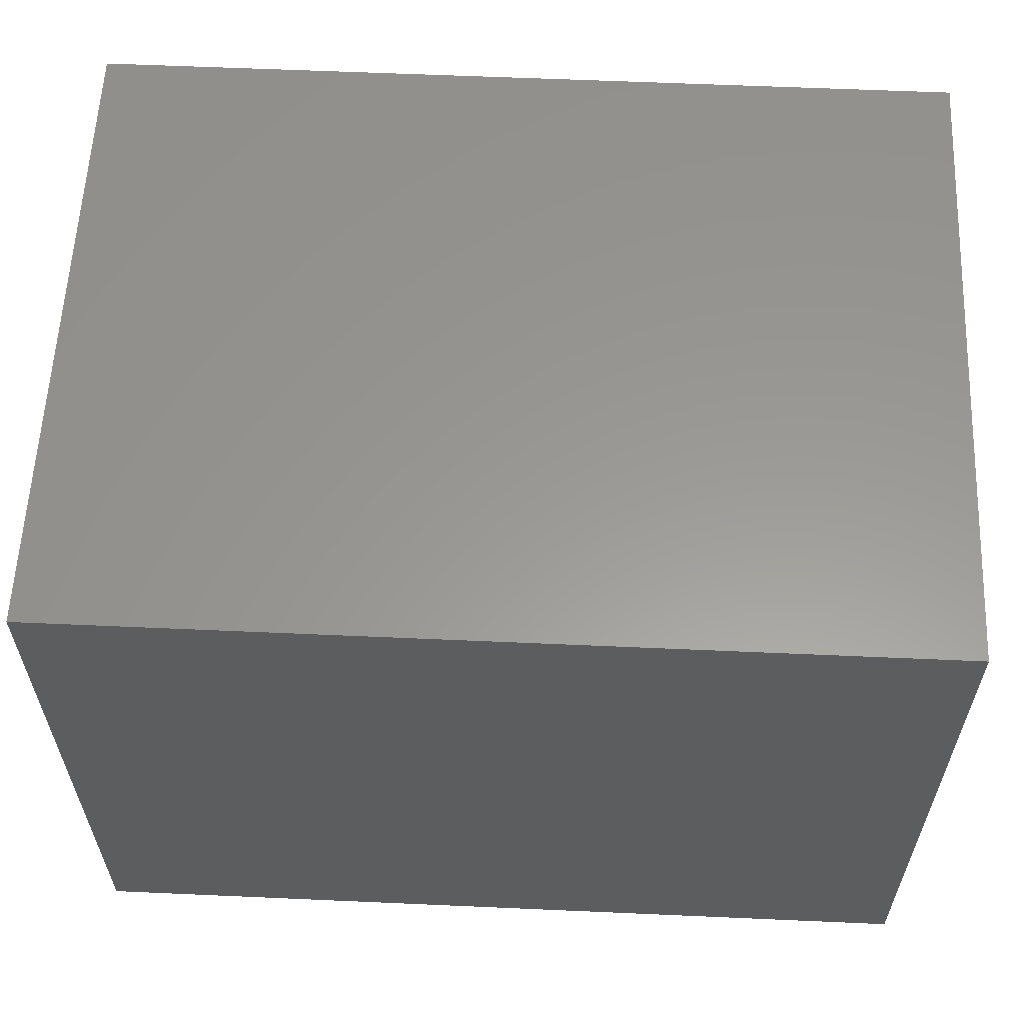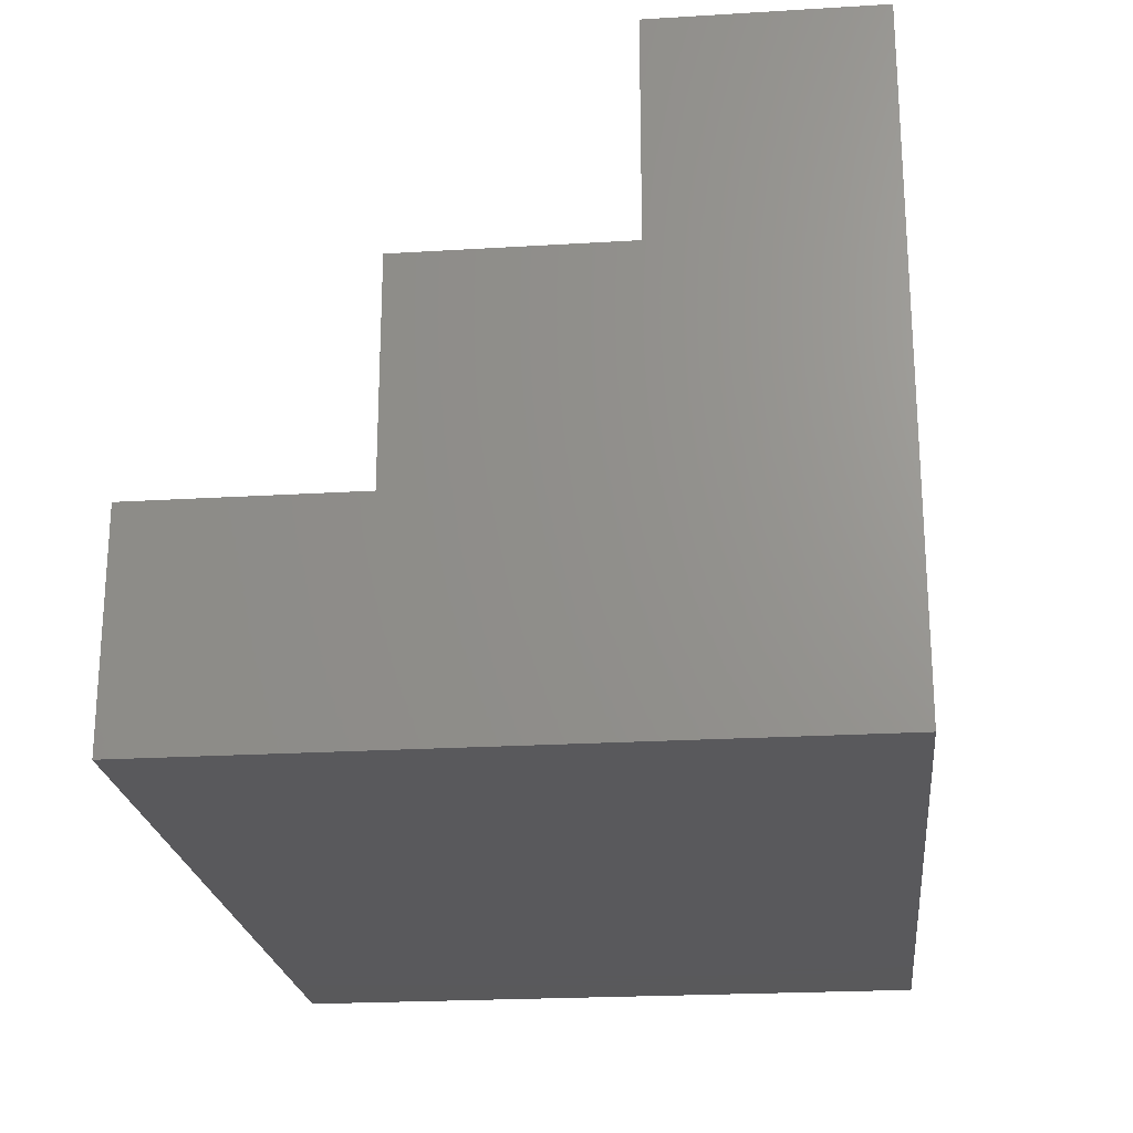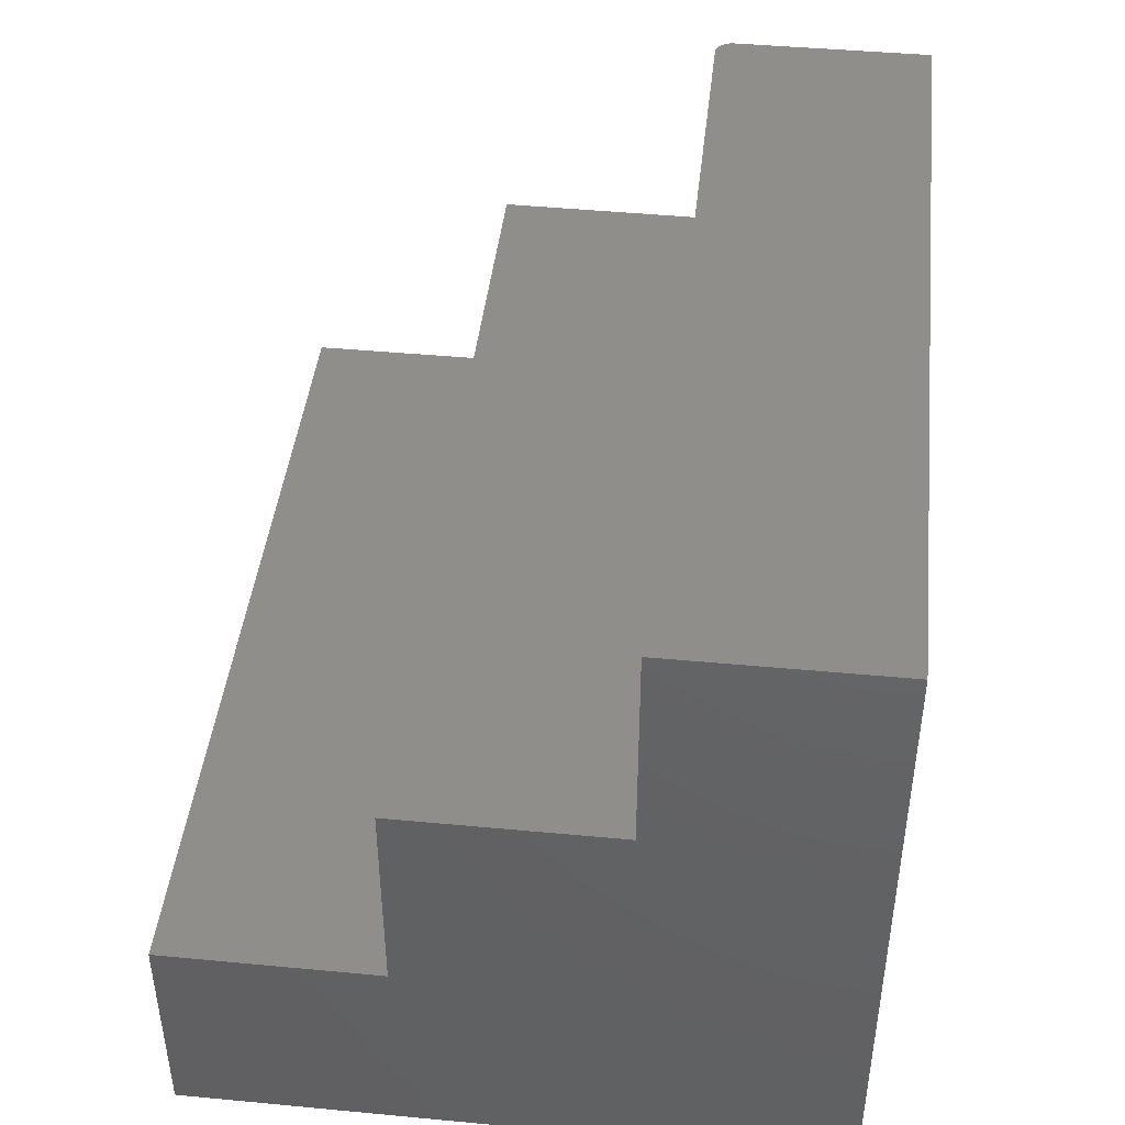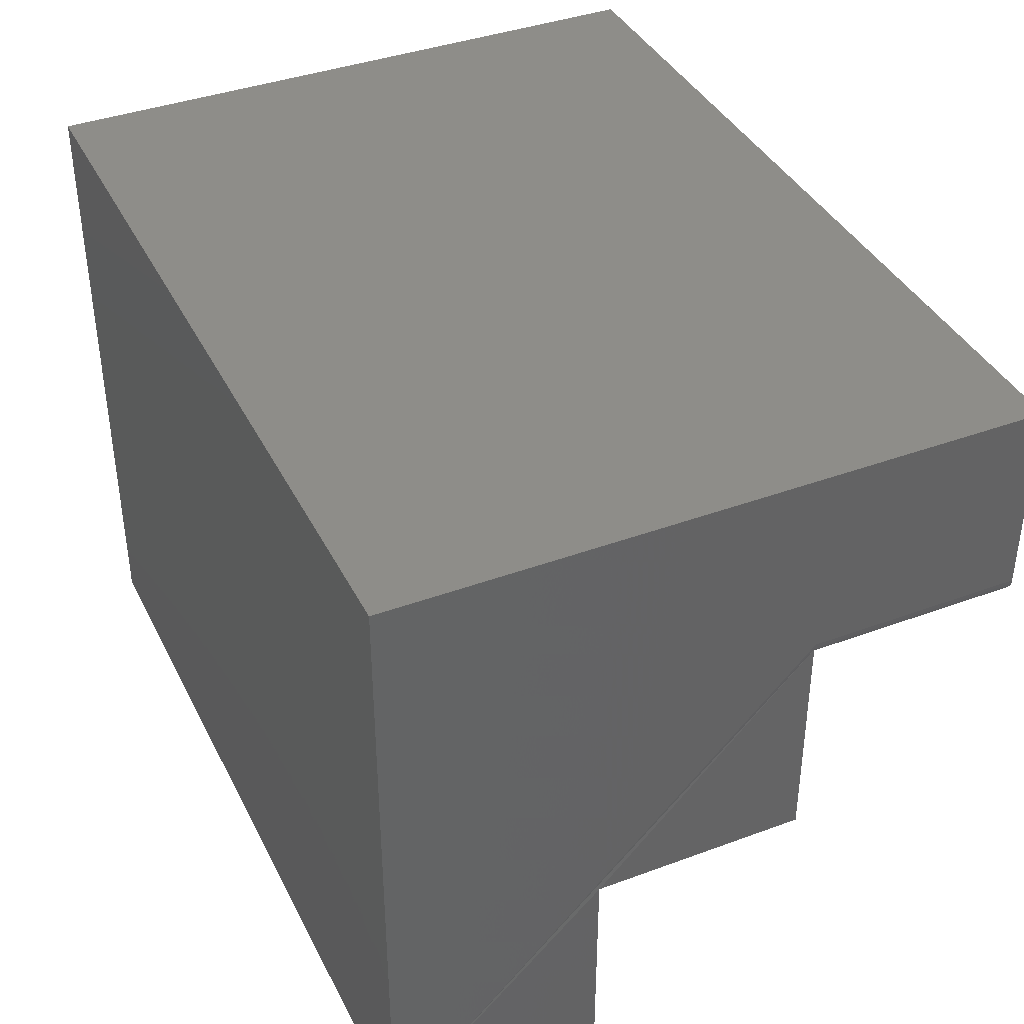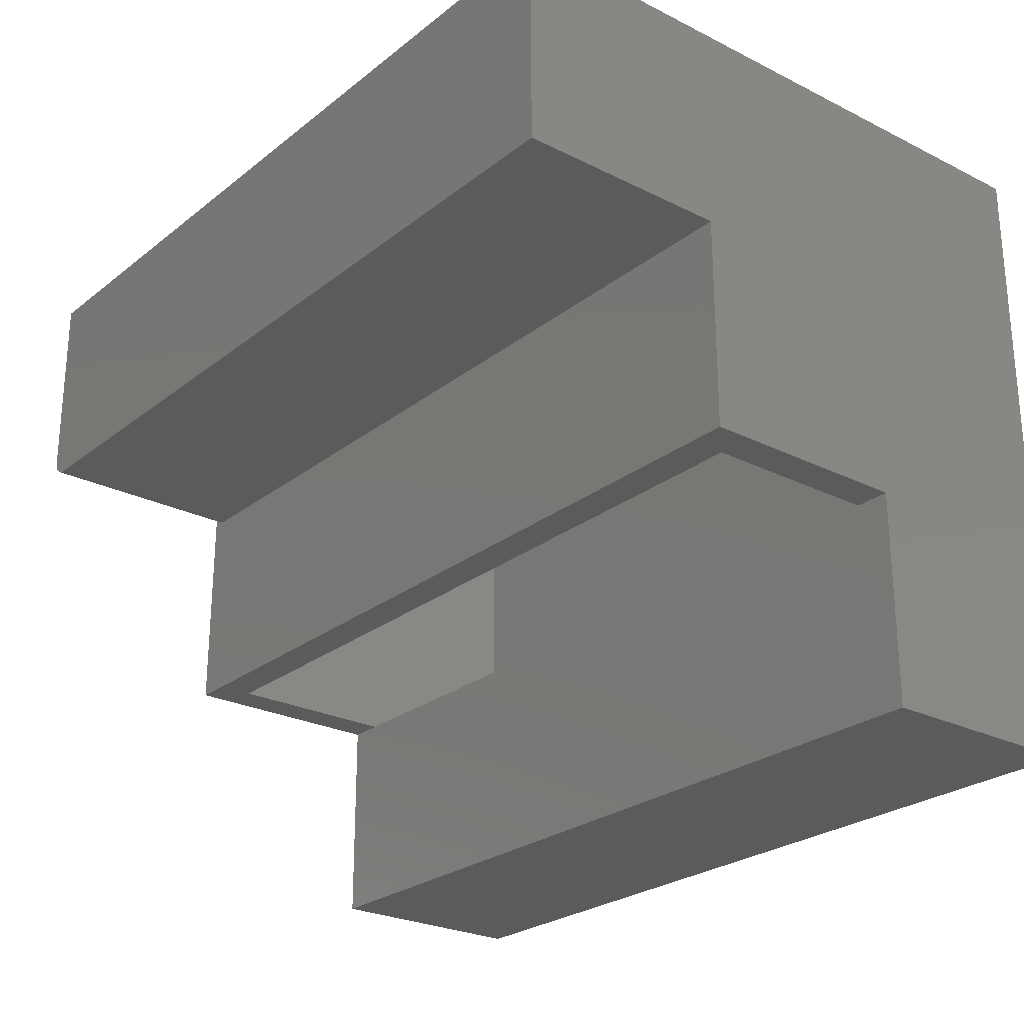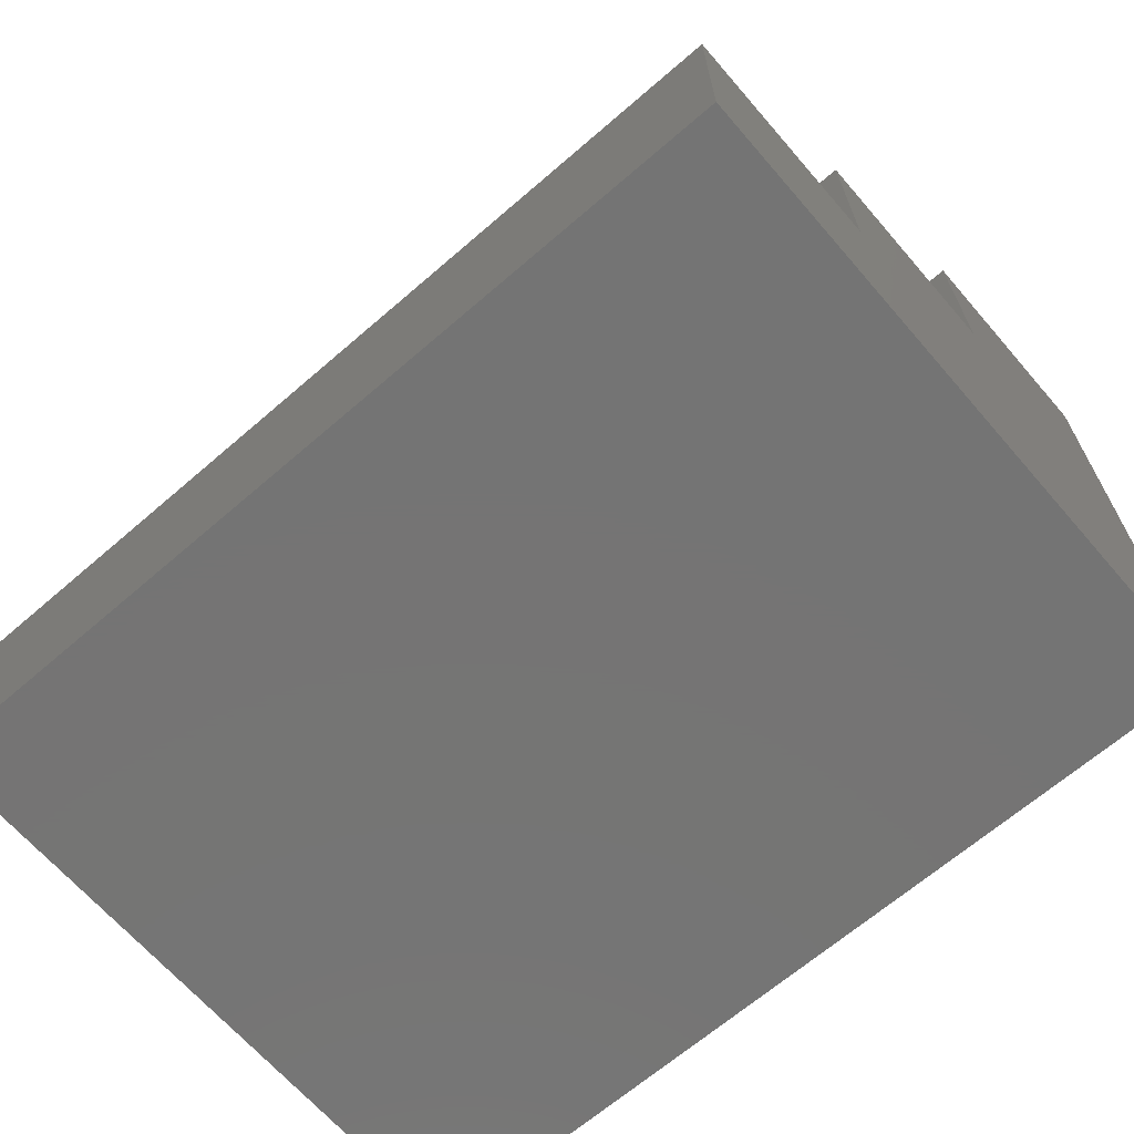
<metadata>
{"format":"stl","ext":"stl","renderer":"f3d","projection":"perspective","resolution":1024,"background":"white","views":[{"elev":59.3,"azim":-177.4,"up":"+Y"},{"elev":-22.4,"azim":96.0,"up":"+Z"},{"elev":43.9,"azim":96.3,"up":"+Z"},{"elev":39.3,"azim":-114.7,"up":"+Y"},{"elev":-25.4,"azim":51.2,"up":"+Y"},{"elev":-66.8,"azim":40.9,"up":"+Z"}]}
</metadata>
<code>
# stl→obj: 46 verts, 88 faces
v 0.7188 -0.375 0.1895
v 0.75 -0.375 0.1895
v 0.7188 -0.375 0.3457
v 0.75 -0.375 0.377
v 0.03125 -0.375 0.3457
v 1.16e-17 -0.375 0.377
v 0.03125 -0.375 0.1895
v 1.209e-19 -0.375 0.1895
v 0.01562 -0.1875 0.377
v 0.75 -0.1875 0.377
v 0.01562 -0.1875 0.5645
v 0.75 -0.1875 0.5645
v 0 -0.1719 0.5645
v 0.0003002 -0.1749 0.5645
v 0.001189 -0.1779 0.5645
v 3.456e-17 0 0.5645
v 0.002633 -0.1806 0.5645
v 0.004576 -0.1829 0.5645
v 0.006944 -0.1849 0.5645
v 0.009646 -0.1863 0.5645
v 0.01258 -0.1872 0.5645
v 0.75 0 0.5645
v 0.001189 -0.1779 0.377
v 0 -0.5625 0
v 1.16e-17 -0.5625 0.1895
v 0.0003002 -0.1749 0.377
v 0 -0.1719 0.377
v 0 0 0
v 0.01258 -0.1872 0.377
v 0.009646 -0.1863 0.377
v 0.006944 -0.1849 0.377
v 0.004576 -0.1829 0.377
v 0.002633 -0.1806 0.377
v 0.75 -0.5625 -4.592e-17
v 0.75 0 -4.592e-17
v 0.75 -0.5625 0.1895
v 0.03125 -0.375 0.1582
v 0.7188 -0.375 0.1582
v 0.7188 -0.03125 0.03125
v 0.7188 -0.5312 0.03125
v 0.7188 -0.5312 0.1582
v 0.7188 -0.03125 0.3457
v 0.03125 -0.03125 0.03125
v 0.03125 -0.03125 0.3457
v 0.03125 -0.5312 0.1582
v 0.03125 -0.5312 0.03125
f 1 2 3
f 3 2 4
f 3 4 5
f 5 4 6
f 5 6 7
f 7 6 8
f 9 10 11
f 11 10 12
f 13 14 15
f 16 13 15
f 16 15 17
f 16 17 18
f 16 18 19
f 16 19 20
f 16 20 21
f 16 21 11
f 16 11 12
f 16 12 22
f 6 23 8
f 24 25 8
f 24 8 23
f 24 23 26
f 24 26 27
f 24 27 28
f 16 28 13
f 13 28 27
f 9 4 10
f 6 4 9
f 6 9 29
f 6 29 30
f 6 30 31
f 6 31 32
f 6 32 33
f 6 33 23
f 24 28 34
f 34 28 35
f 13 27 14
f 14 27 26
f 14 26 15
f 15 26 23
f 15 23 17
f 17 23 33
f 17 33 18
f 18 33 32
f 18 32 19
f 19 32 31
f 19 31 20
f 20 31 30
f 20 30 21
f 21 30 29
f 21 29 11
f 11 29 9
f 28 16 35
f 35 16 22
f 35 22 12
f 35 12 10
f 35 10 4
f 35 4 2
f 35 2 36
f 35 36 34
f 37 7 38
f 38 7 1
f 1 36 2
f 36 1 25
f 25 1 7
f 25 7 8
f 39 40 41
f 39 41 38
f 39 38 1
f 39 1 3
f 39 3 42
f 43 44 5
f 43 5 7
f 43 7 37
f 43 37 45
f 43 45 46
f 3 5 42
f 42 5 44
f 46 40 43
f 43 40 39
f 41 45 38
f 38 45 37
f 44 43 42
f 42 43 39
f 45 41 46
f 46 41 40
f 24 34 25
f 25 34 36

</code>
